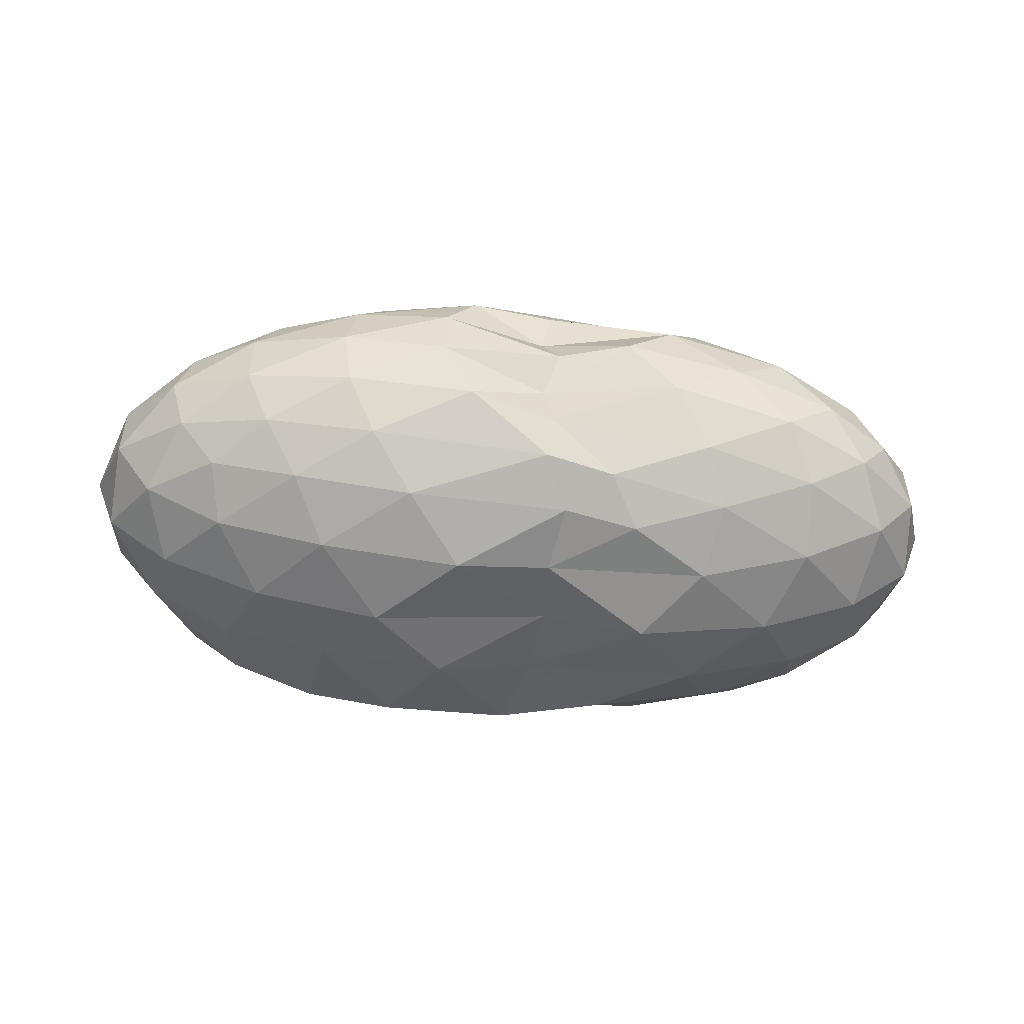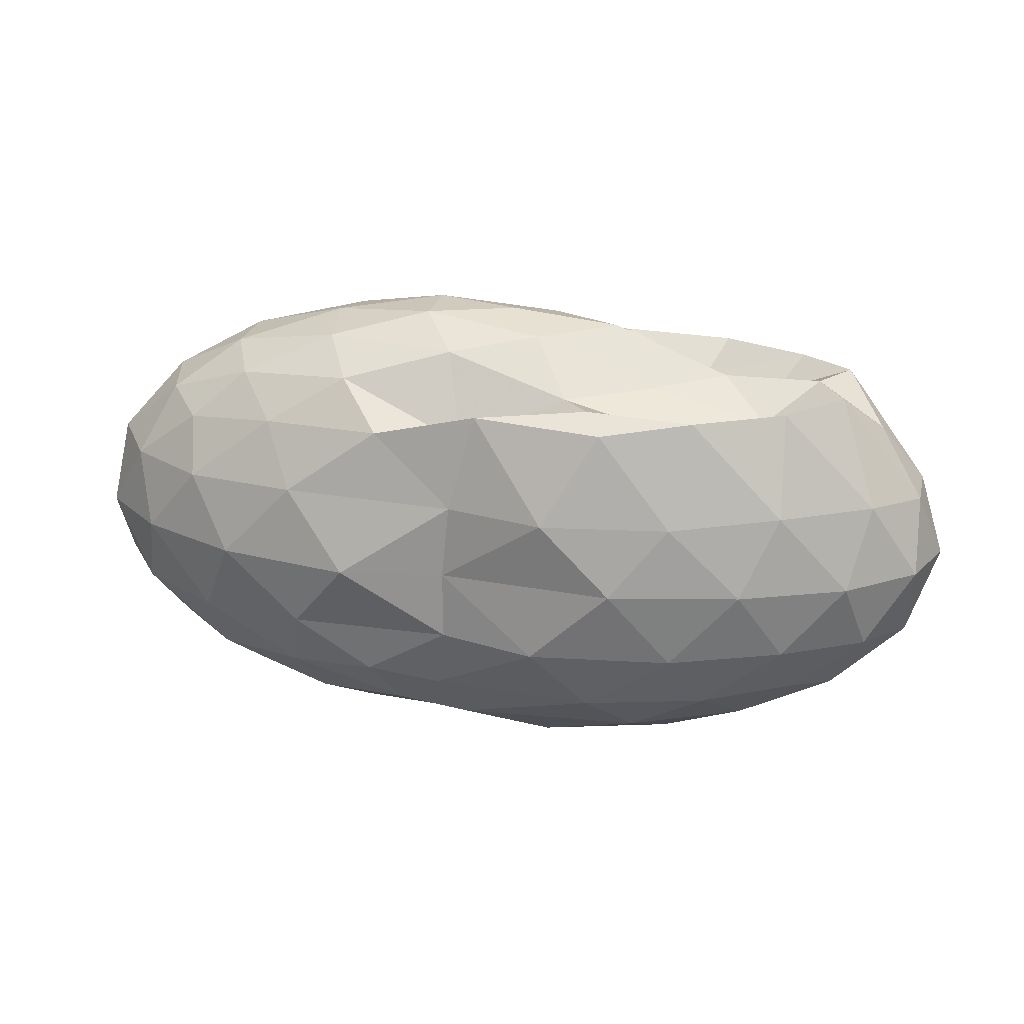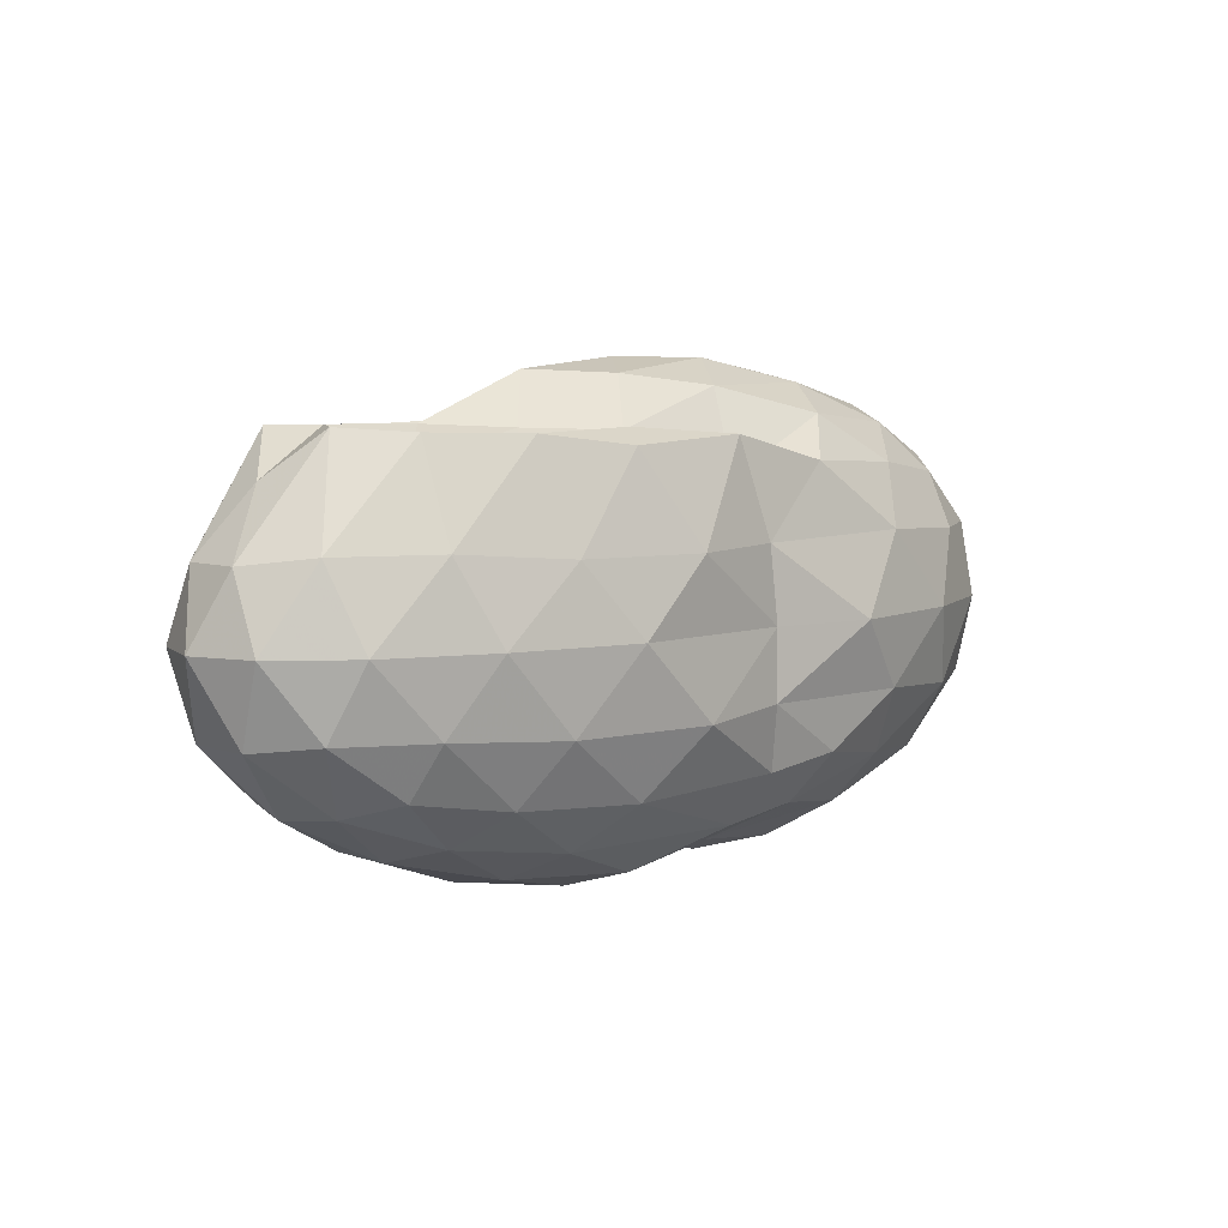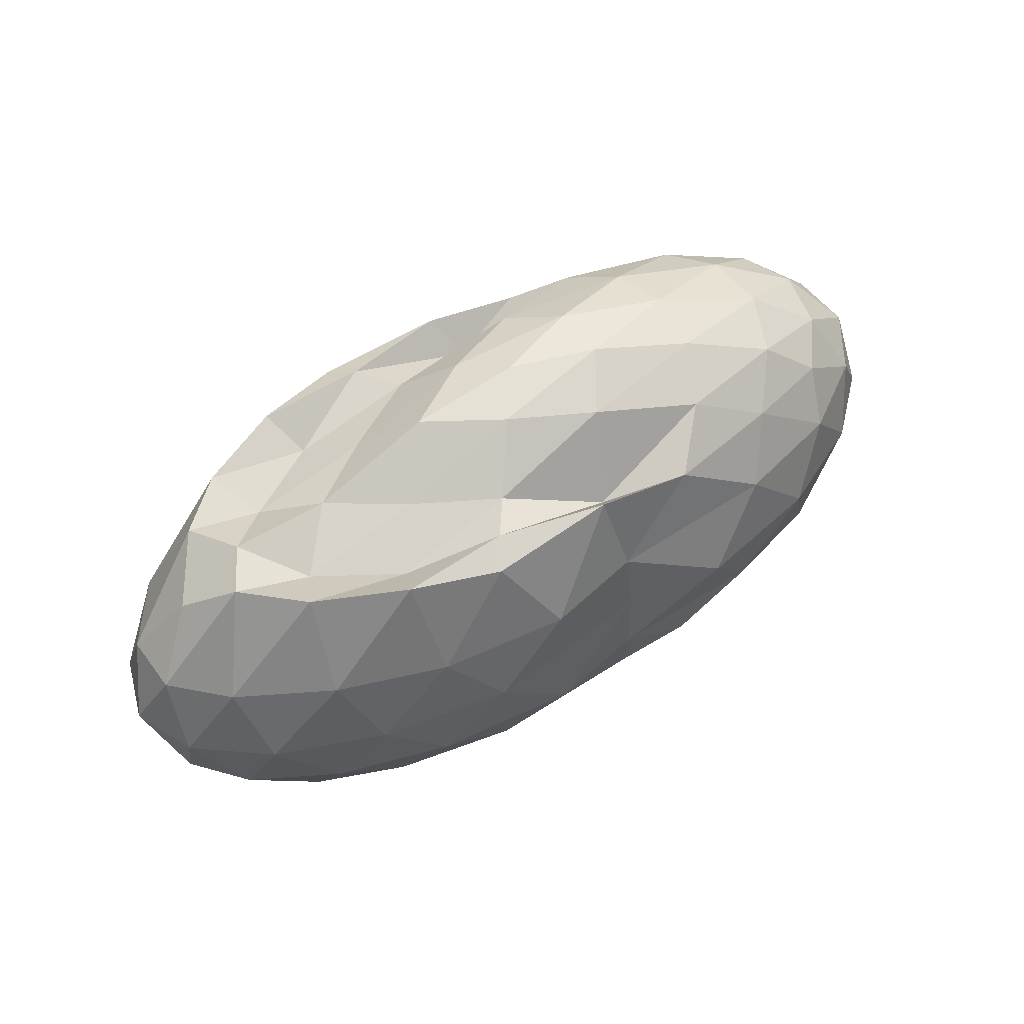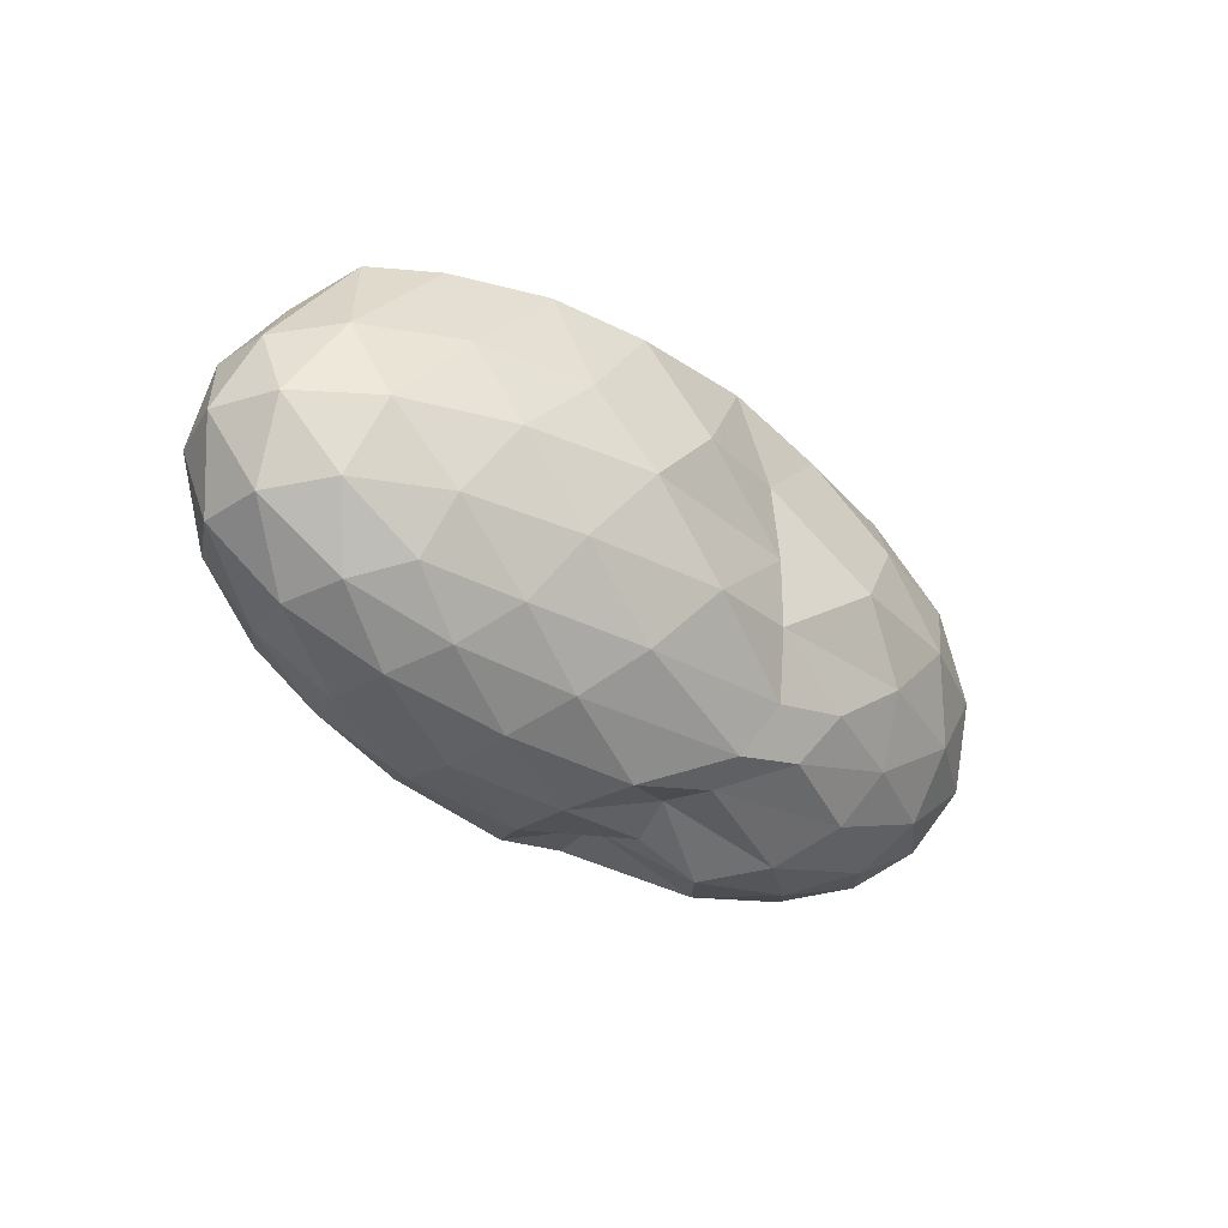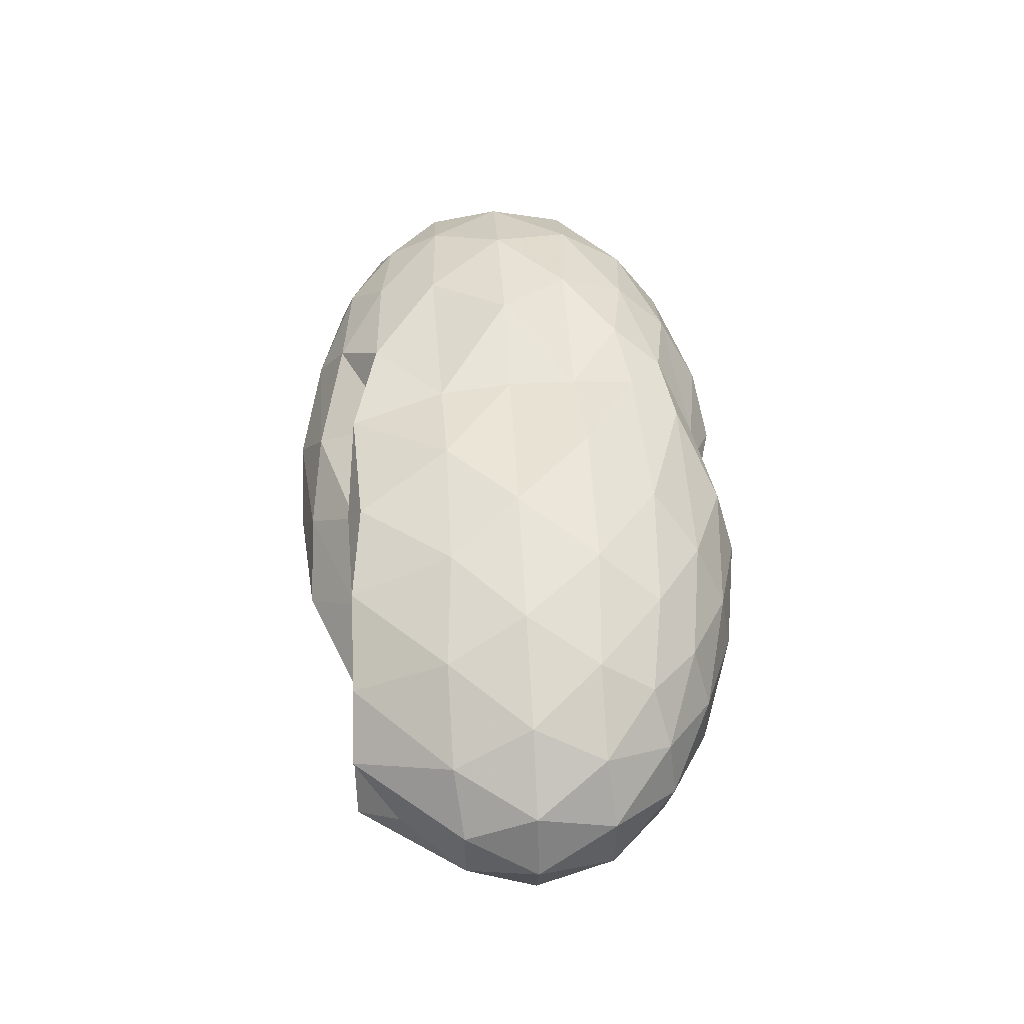
<metadata>
{"format":"obj","ext":"obj","renderer":"f3d","projection":"perspective","resolution":1024,"background":"white","views":[{"elev":-51.3,"azim":175.0,"up":"+Y"},{"elev":23.9,"azim":13.3,"up":"+Z"},{"elev":6.3,"azim":136.5,"up":"+Z"},{"elev":51.4,"azim":144.9,"up":"+Z"},{"elev":-29.1,"azim":134.3,"up":"+Z"},{"elev":49.8,"azim":86.5,"up":"+Y"}]}
</metadata>
<code>
v -2.863 -0.01539 1.272
v -3.027 -0.01541 -0.8427
v -1.035 -0.01562 0.8061
v -1.218 0.1978 1.009
v -1.466 0.4247 0.9901
v -1.874 0.6185 0.9812
v -2.29 0.7372 0.9286
v -2.889 0.7123 0.9595
v -3.38 0.7138 0.838
v -3.954 0.6065 0.8103
v -4.398 0.4784 0.7505
v -4.572 0.2596 0.8171
v -4.645 -0.01563 0.845
v -4.572 -0.2908 0.8171
v -4.398 -0.5097 0.7505
v -3.955 -0.6377 0.8101
v -3.38 -0.7454 0.838
v -2.889 -0.7439 0.9601
v -2.291 -0.7683 0.9283
v -1.874 -0.6498 0.9811
v -1.466 -0.456 0.9902
v -1.217 -0.229 1.009
v -0.825 0.1236 0.5072
v -1.036 0.3833 0.5439
v -1.446 0.6269 0.5469
v -1.944 0.7889 0.5084
v -2.538 0.8707 0.5036
v -3 0.7847 0.5134
v -3.807 0.7774 0.5302
v -4.353 0.6391 0.5019
v -4.728 0.4097 0.5019
v -4.91 0.1401 0.5348
v -4.91 -0.1713 0.5348
v -4.728 -0.441 0.5019
v -4.353 -0.6704 0.5019
v -3.807 -0.8091 0.5307
v -3 -0.8164 0.5138
v -2.539 -0.9022 0.5037
v -1.944 -0.8202 0.5087
v -1.446 -0.6583 0.5474
v -1.036 -0.4145 0.5437
v -0.8249 -0.1549 0.5074
v -0.8126 0.2794 0.1764
v -1.124 0.5439 0.1772
v -1.607 0.751 0.1787
v -2.207 0.8799 0.1768
v -3.032 0.7981 0.1677
v -3.521 0.8818 0.1664
v -4.151 0.7695 0.1669
v -4.634 0.5548 0.1669
v -4.944 0.2843 0.1669
v -5.051 -0.01563 0.1669
v -4.944 -0.3155 0.1669
v -4.634 -0.5861 0.1669
v -4.151 -0.8008 0.1669
v -3.52 -0.9137 0.1667
v -3.032 -0.8289 0.1682
v -2.207 -0.9112 0.1768
v -1.607 -0.7822 0.1787
v -1.124 -0.5752 0.1773
v -0.8126 -0.3106 0.1763
v -0.7049 -0.01564 0.1757
v -1.028 0.4029 -0.1545
v -1.405 0.6266 -0.1525
v -1.923 0.7798 -0.1837
v -2.583 0.8681 -0.1845
v -3.029 0.8021 -0.1531
v -3.787 0.7946 -0.1601
v -4.314 0.6439 -0.201
v -4.726 0.392 -0.201
v -4.935 0.1262 -0.1682
v -4.935 -0.1574 -0.1682
v -4.726 -0.4233 -0.201
v -4.314 -0.6752 -0.201
v -3.787 -0.8258 -0.1602
v -3.028 -0.8332 -0.1527
v -2.583 -0.8994 -0.1845
v -1.923 -0.8111 -0.1837
v -1.405 -0.6579 -0.1525
v -1.028 -0.4341 -0.1545
v -0.8446 -0.169 -0.1883
v -0.8446 0.1377 -0.1883
v -1.359 0.4698 -0.3997
v -1.773 0.6068 -0.4636
v -2.332 0.7163 -0.4895
v -3.082 0.7252 -0.4576
v -3.428 0.7619 -0.4017
v -3.861 0.6352 -0.4705
v -4.306 0.4487 -0.5112
v -4.611 0.207 -0.4834
v -4.759 -0.01563 -0.4168
v -4.611 -0.2383 -0.4834
v -4.306 -0.48 -0.5112
v -3.861 -0.6664 -0.4704
v -3.427 -0.7938 -0.4017
v -3.082 -0.7562 -0.4569
v -2.332 -0.7476 -0.4896
v -1.773 -0.6381 -0.4636
v -1.359 -0.5011 -0.3997
v -1.183 -0.2864 -0.4671
v -1.109 -0.01563 -0.4954
v -1.183 0.2552 -0.4671
v -1.35 -0.01614 1.014
v -1.583 0.2151 0.8608
v -1.96 0.4394 0.8379
v -2.372 0.6072 0.9966
v -2.99 0.5803 0.7723
v -3.59 0.512 1.028
v -4.141 0.3954 0.9763
v -4.256 0.1338 1.05
v -4.256 -0.1651 1.05
v -4.141 -0.4267 0.9763
v -3.59 -0.5424 1.028
v -2.991 -0.6113 0.7716
v -2.372 -0.6383 0.9969
v -1.961 -0.4712 0.8377
v -1.583 -0.2463 0.861
v -1.804 -0.0156 1.007
v -2.134 0.2076 0.9892
v -2.516 0.4208 0.9771
v -3.1 0.3623 1.15
v -3.724 0.2644 1.158
v -3.765 -0.01583 1.204
v -3.724 -0.2956 1.158
v -3.1 -0.3928 1.151
v -2.517 -0.4522 0.9771
v -2.134 -0.2387 0.9891
v -2.35 -0.01559 1.221
v -2.7 0.1951 1.204
v -3.269 0.1179 1.267
v -3.268 -0.1493 1.267
v -2.699 -0.2262 1.203
v -1.616 0.3878 -0.6229
v -2.136 0.5126 -0.6923
v -2.976 0.5925 -0.6826
v -3.297 0.632 -0.6216
v -3.77 0.4609 -0.7001
v -4.189 0.2262 -0.716
v -4.441 -0.01563 -0.6426
v -4.189 -0.2575 -0.716
v -3.77 -0.4924 -0.7003
v -3.298 -0.6624 -0.6215
v -2.975 -0.6238 -0.683
v -2.136 -0.5439 -0.6923
v -1.616 -0.4191 -0.6229
v -1.5 -0.1623 -0.6969
v -1.5 0.131 -0.6969
v -2.003 0.2632 -0.8204
v -2.598 0.3665 -0.8622
v -2.995 0.4226 -0.772
v -3.598 0.2179 -0.8682
v -3.939 -0.01555 -0.8252
v -3.598 -0.2492 -0.8678
v -2.996 -0.4539 -0.7719
v -2.598 -0.3971 -0.8623
v -2.003 -0.2944 -0.8203
v -1.962 -0.01563 -0.867
v -2.455 0.1181 -0.9385
v -2.954 0.1902 -0.758
v -3.364 -0.01599 -0.9351
v -2.954 -0.2216 -0.7558
v -2.455 -0.1494 -0.9385
f 3 23 4
f 4 23 24
f 4 24 5
f 5 24 25
f 5 25 6
f 6 25 26
f 6 26 7
f 7 26 27
f 7 27 8
f 8 27 28
f 8 28 9
f 9 28 29
f 9 29 10
f 10 29 30
f 10 30 11
f 11 30 31
f 11 31 12
f 12 31 32
f 12 32 13
f 13 32 33
f 13 33 14
f 14 33 34
f 14 34 15
f 15 34 35
f 15 35 16
f 16 35 36
f 16 36 17
f 17 36 37
f 17 37 18
f 18 37 38
f 18 38 19
f 19 38 39
f 19 39 20
f 20 39 40
f 20 40 21
f 21 40 41
f 21 41 22
f 22 41 42
f 22 42 3
f 3 42 23
f 23 43 24
f 24 43 44
f 24 44 25
f 25 44 45
f 25 45 26
f 26 45 46
f 26 46 27
f 27 46 47
f 27 47 28
f 28 47 48
f 28 48 29
f 29 48 49
f 29 49 30
f 30 49 50
f 30 50 31
f 31 50 51
f 31 51 32
f 32 51 52
f 32 52 33
f 33 52 53
f 33 53 34
f 34 53 54
f 34 54 35
f 35 54 55
f 35 55 36
f 36 55 56
f 36 56 37
f 37 56 57
f 37 57 38
f 38 57 58
f 38 58 39
f 39 58 59
f 39 59 40
f 40 59 60
f 40 60 41
f 41 60 61
f 41 61 42
f 42 61 62
f 42 62 23
f 23 62 43
f 43 63 44
f 44 63 64
f 44 64 45
f 45 64 65
f 45 65 46
f 46 65 66
f 46 66 47
f 47 66 67
f 47 67 48
f 48 67 68
f 48 68 49
f 49 68 69
f 49 69 50
f 50 69 70
f 50 70 51
f 51 70 71
f 51 71 52
f 52 71 72
f 52 72 53
f 53 72 73
f 53 73 54
f 54 73 74
f 54 74 55
f 55 74 75
f 55 75 56
f 56 75 76
f 56 76 57
f 57 76 77
f 57 77 58
f 58 77 78
f 58 78 59
f 59 78 79
f 59 79 60
f 60 79 80
f 60 80 61
f 61 80 81
f 61 81 62
f 62 81 82
f 62 82 43
f 43 82 63
f 63 83 64
f 64 83 84
f 64 84 65
f 65 84 85
f 65 85 66
f 66 85 86
f 66 86 67
f 67 86 87
f 67 87 68
f 68 87 88
f 68 88 69
f 69 88 89
f 69 89 70
f 70 89 90
f 70 90 71
f 71 90 91
f 71 91 72
f 72 91 92
f 72 92 73
f 73 92 93
f 73 93 74
f 74 93 94
f 74 94 75
f 75 94 95
f 75 95 76
f 76 95 96
f 76 96 77
f 77 96 97
f 77 97 78
f 78 97 98
f 78 98 79
f 79 98 99
f 79 99 80
f 80 99 100
f 80 100 81
f 81 100 101
f 81 101 82
f 82 101 102
f 82 102 63
f 63 102 83
f 103 104 118
f 104 119 118
f 104 105 119
f 105 120 119
f 105 106 120
f 106 107 120
f 107 121 120
f 107 108 121
f 108 122 121
f 108 109 122
f 109 110 122
f 110 123 122
f 110 111 123
f 111 124 123
f 111 112 124
f 112 113 124
f 113 125 124
f 113 114 125
f 114 126 125
f 114 115 126
f 115 116 126
f 116 127 126
f 116 117 127
f 117 118 127
f 117 103 118
f 118 119 128
f 119 129 128
f 119 120 129
f 120 121 129
f 121 130 129
f 121 122 130
f 122 123 130
f 123 131 130
f 123 124 131
f 124 125 131
f 125 132 131
f 125 126 132
f 126 127 132
f 127 128 132
f 127 118 128
f 133 148 134
f 134 148 149
f 134 149 135
f 135 149 150
f 135 150 136
f 136 150 137
f 137 150 151
f 137 151 138
f 138 151 152
f 138 152 139
f 139 152 140
f 140 152 153
f 140 153 141
f 141 153 154
f 141 154 142
f 142 154 143
f 143 154 155
f 143 155 144
f 144 155 156
f 144 156 145
f 145 156 146
f 146 156 157
f 146 157 147
f 147 157 148
f 147 148 133
f 148 158 149
f 149 158 159
f 149 159 150
f 150 159 151
f 151 159 160
f 151 160 152
f 152 160 153
f 153 160 161
f 153 161 154
f 154 161 155
f 155 161 162
f 155 162 156
f 156 162 157
f 157 162 158
f 157 158 148
f 3 4 103
f 103 4 104
f 4 5 104
f 104 5 105
f 5 6 105
f 105 6 106
f 6 7 106
f 7 8 106
f 106 8 107
f 8 9 107
f 107 9 108
f 9 10 108
f 108 10 109
f 10 11 109
f 11 12 109
f 109 12 110
f 12 13 110
f 110 13 111
f 13 14 111
f 111 14 112
f 14 15 112
f 15 16 112
f 112 16 113
f 16 17 113
f 113 17 114
f 17 18 114
f 114 18 115
f 18 19 115
f 19 20 115
f 115 20 116
f 20 21 116
f 116 21 117
f 21 22 117
f 117 22 103
f 22 3 103
f 83 133 84
f 84 133 134
f 84 134 85
f 85 134 135
f 85 135 86
f 86 135 136
f 86 136 87
f 87 136 88
f 88 136 137
f 88 137 89
f 89 137 138
f 89 138 90
f 90 138 139
f 90 139 91
f 91 139 92
f 92 139 140
f 92 140 93
f 93 140 141
f 93 141 94
f 94 141 142
f 94 142 95
f 95 142 96
f 96 142 143
f 96 143 97
f 97 143 144
f 97 144 98
f 98 144 145
f 98 145 99
f 99 145 100
f 100 145 146
f 100 146 101
f 101 146 147
f 101 147 102
f 102 147 133
f 102 133 83
f 128 129 1
f 129 130 1
f 130 131 1
f 131 132 1
f 132 128 1
f 159 158 2
f 160 159 2
f 161 160 2
f 162 161 2
f 158 162 2

</code>
